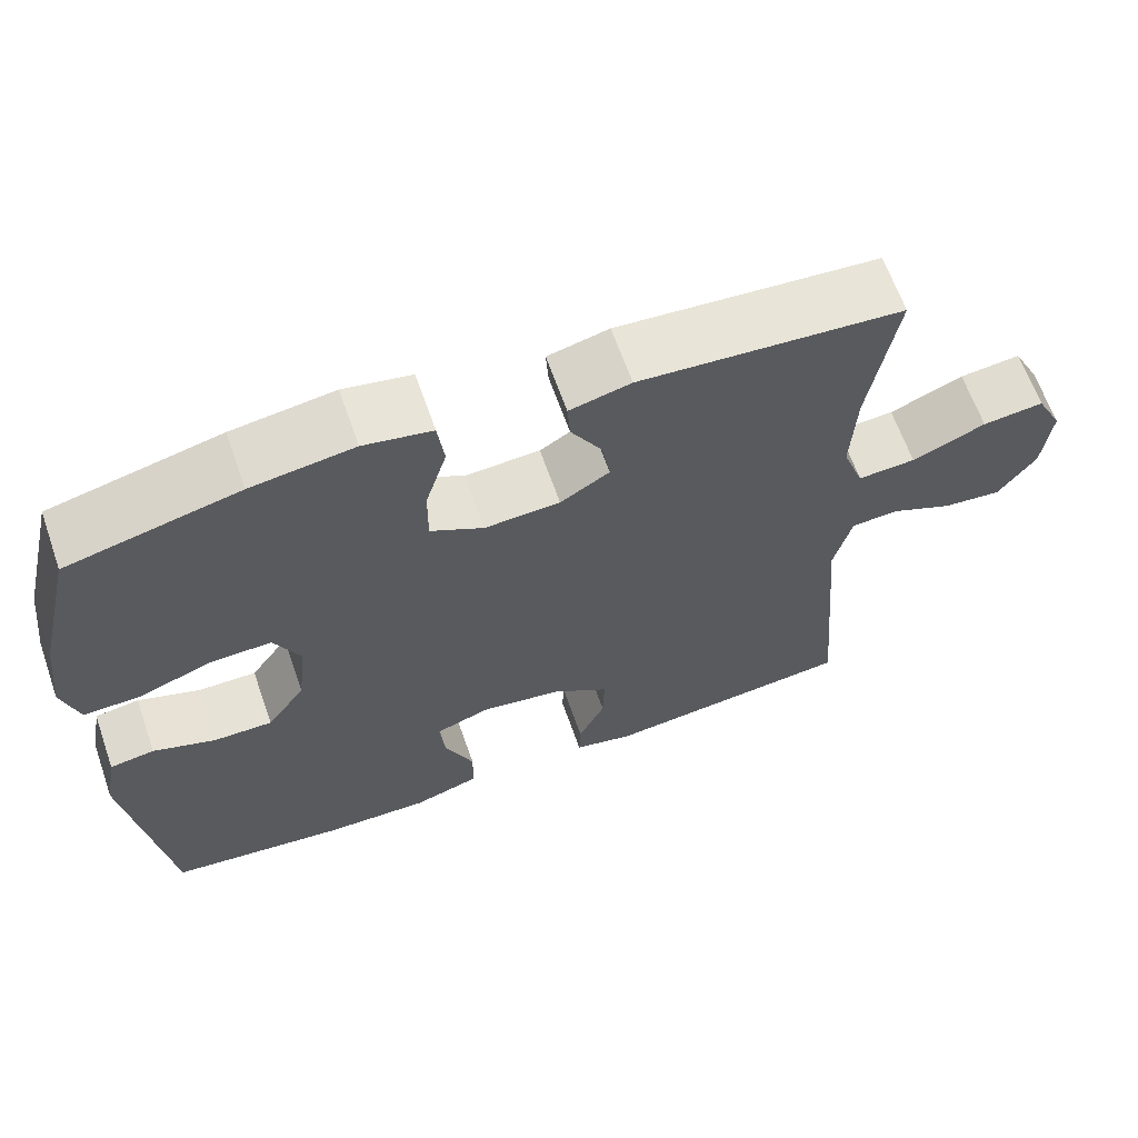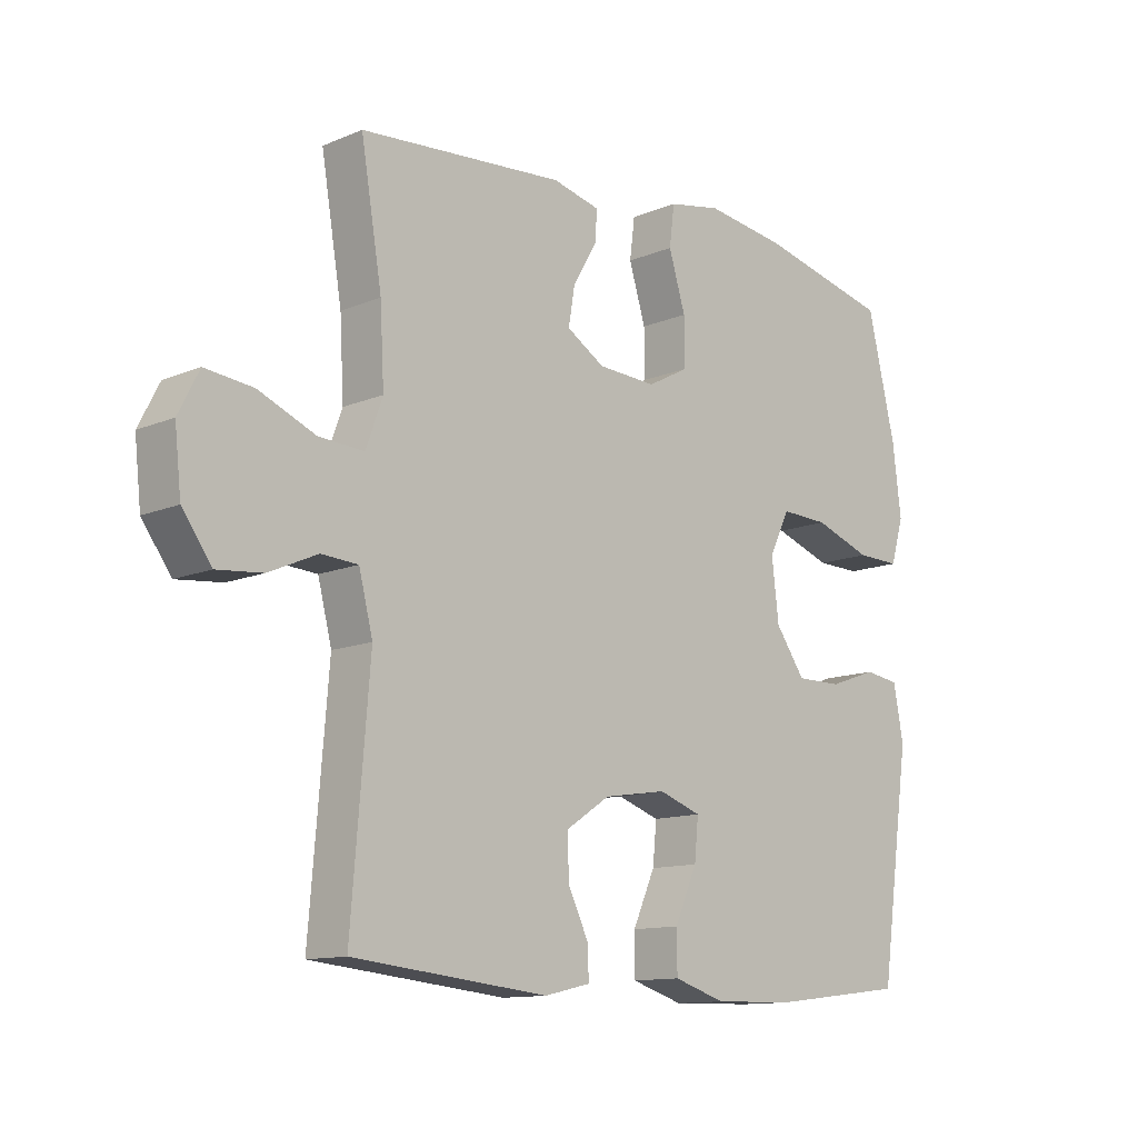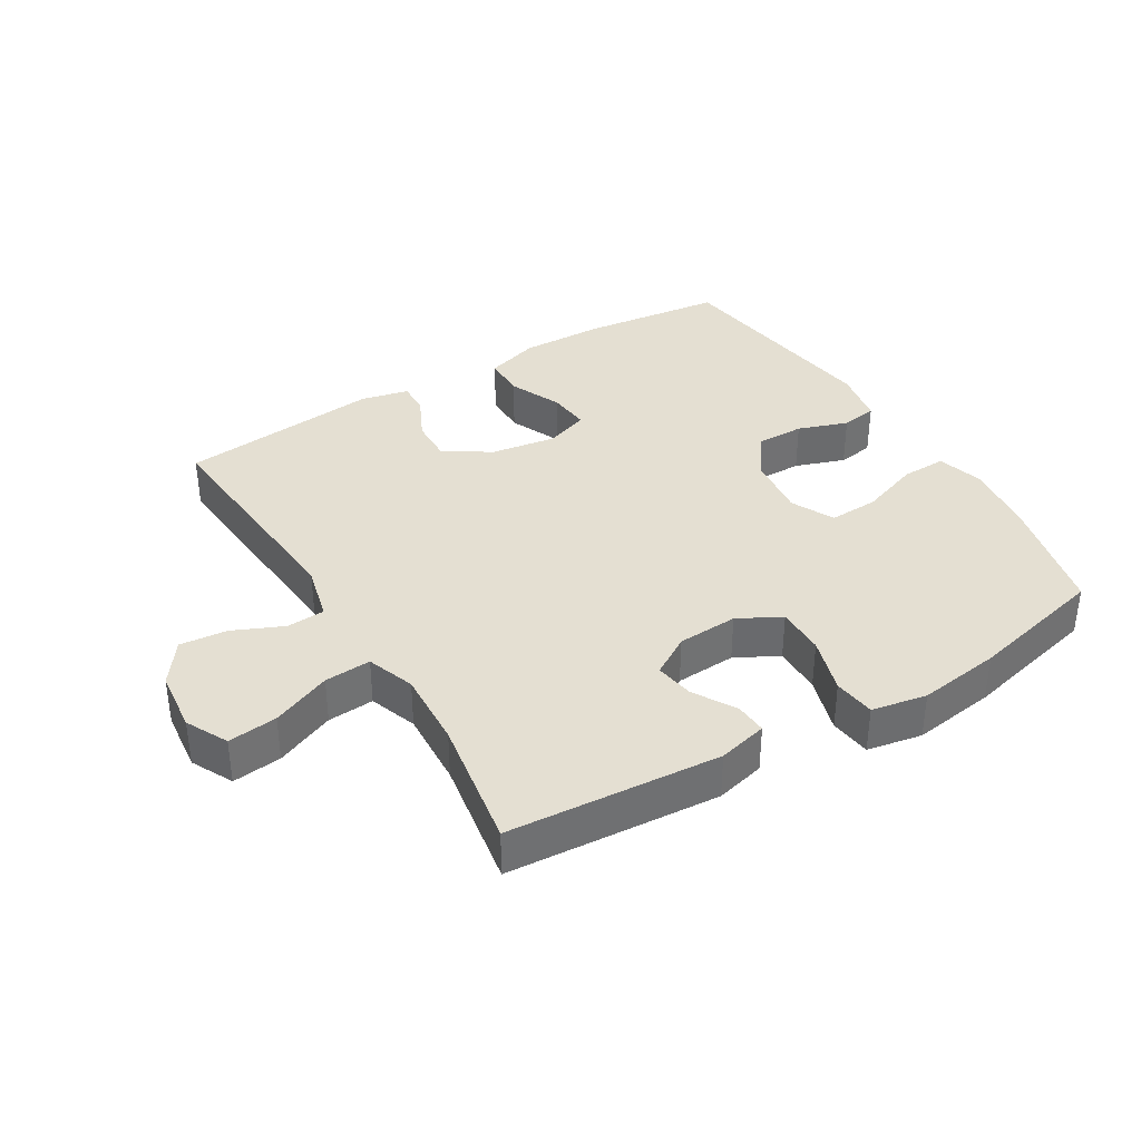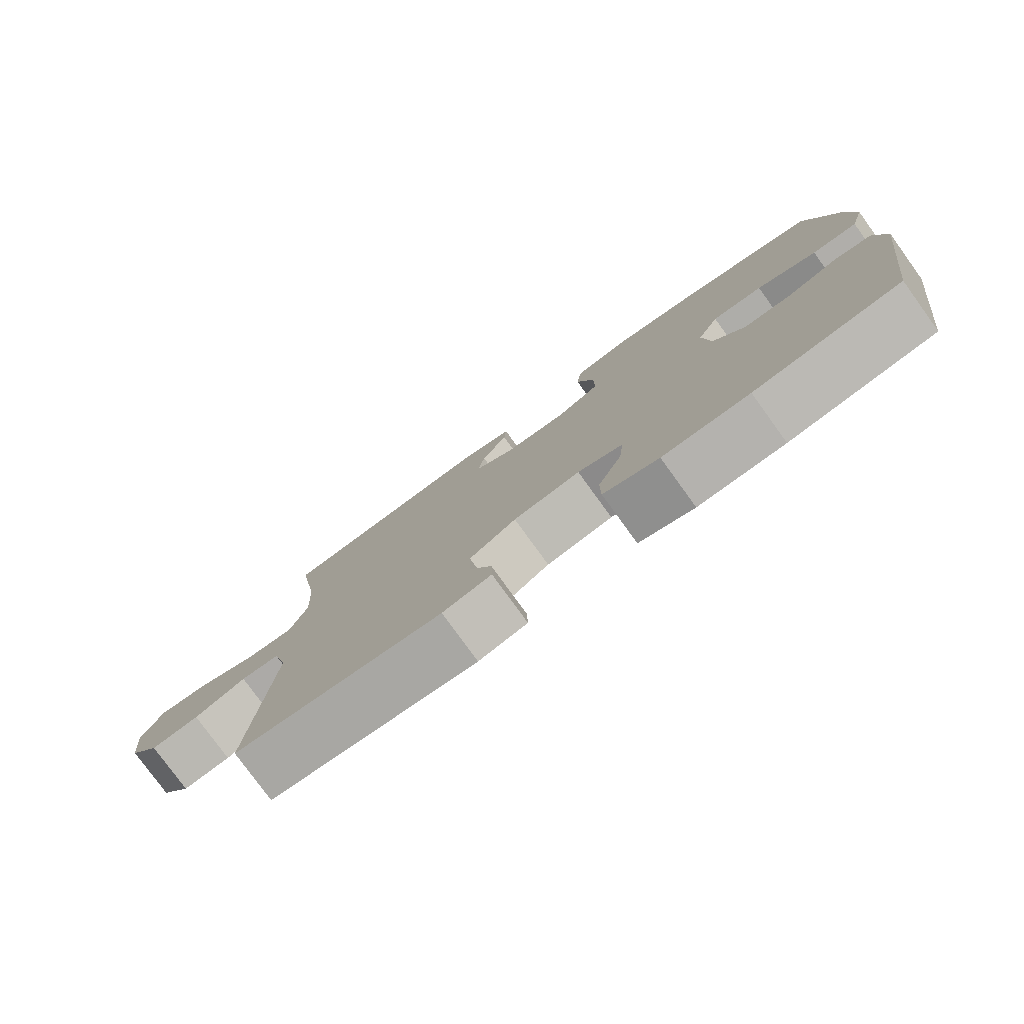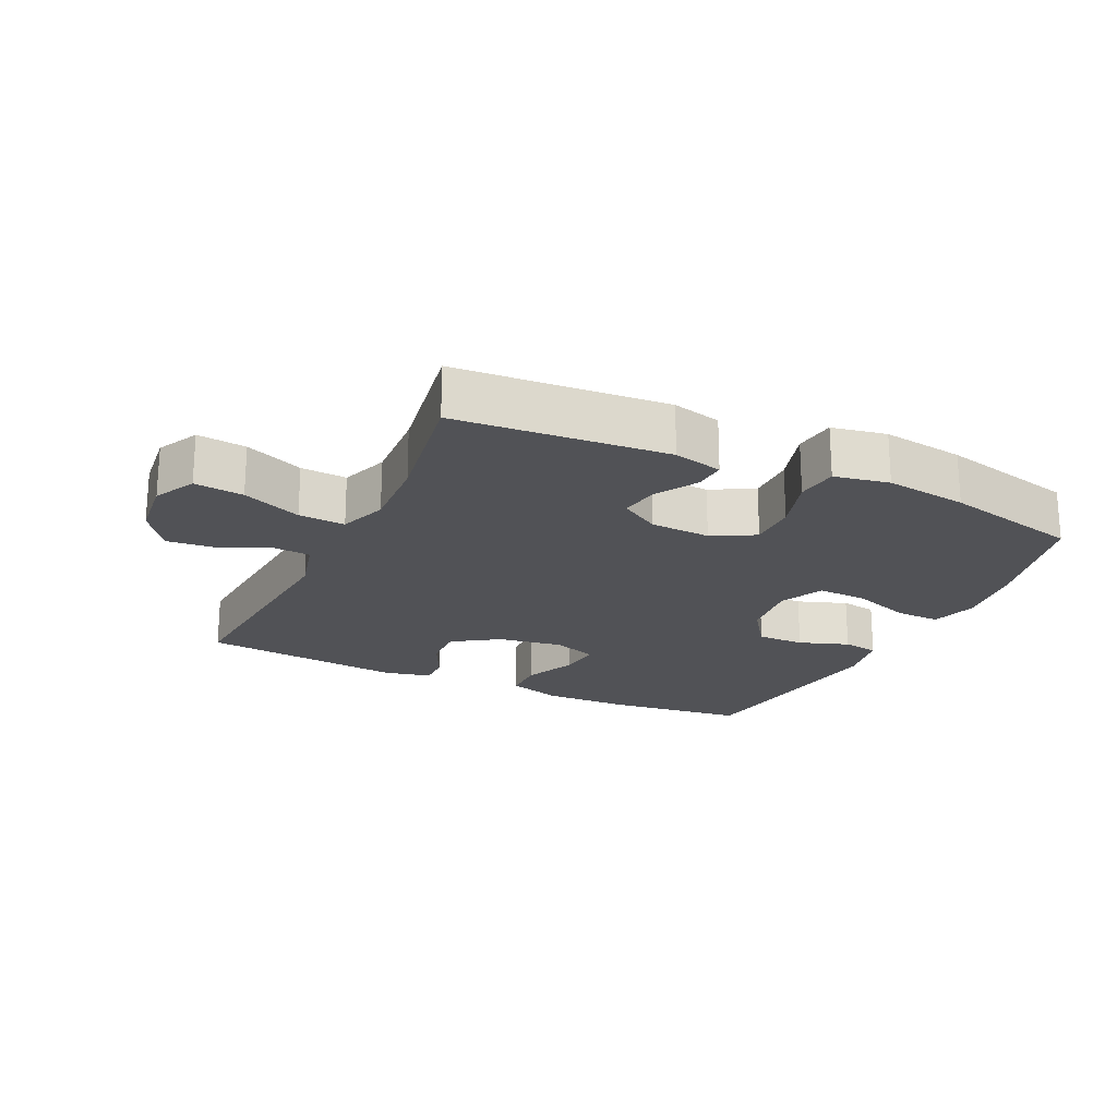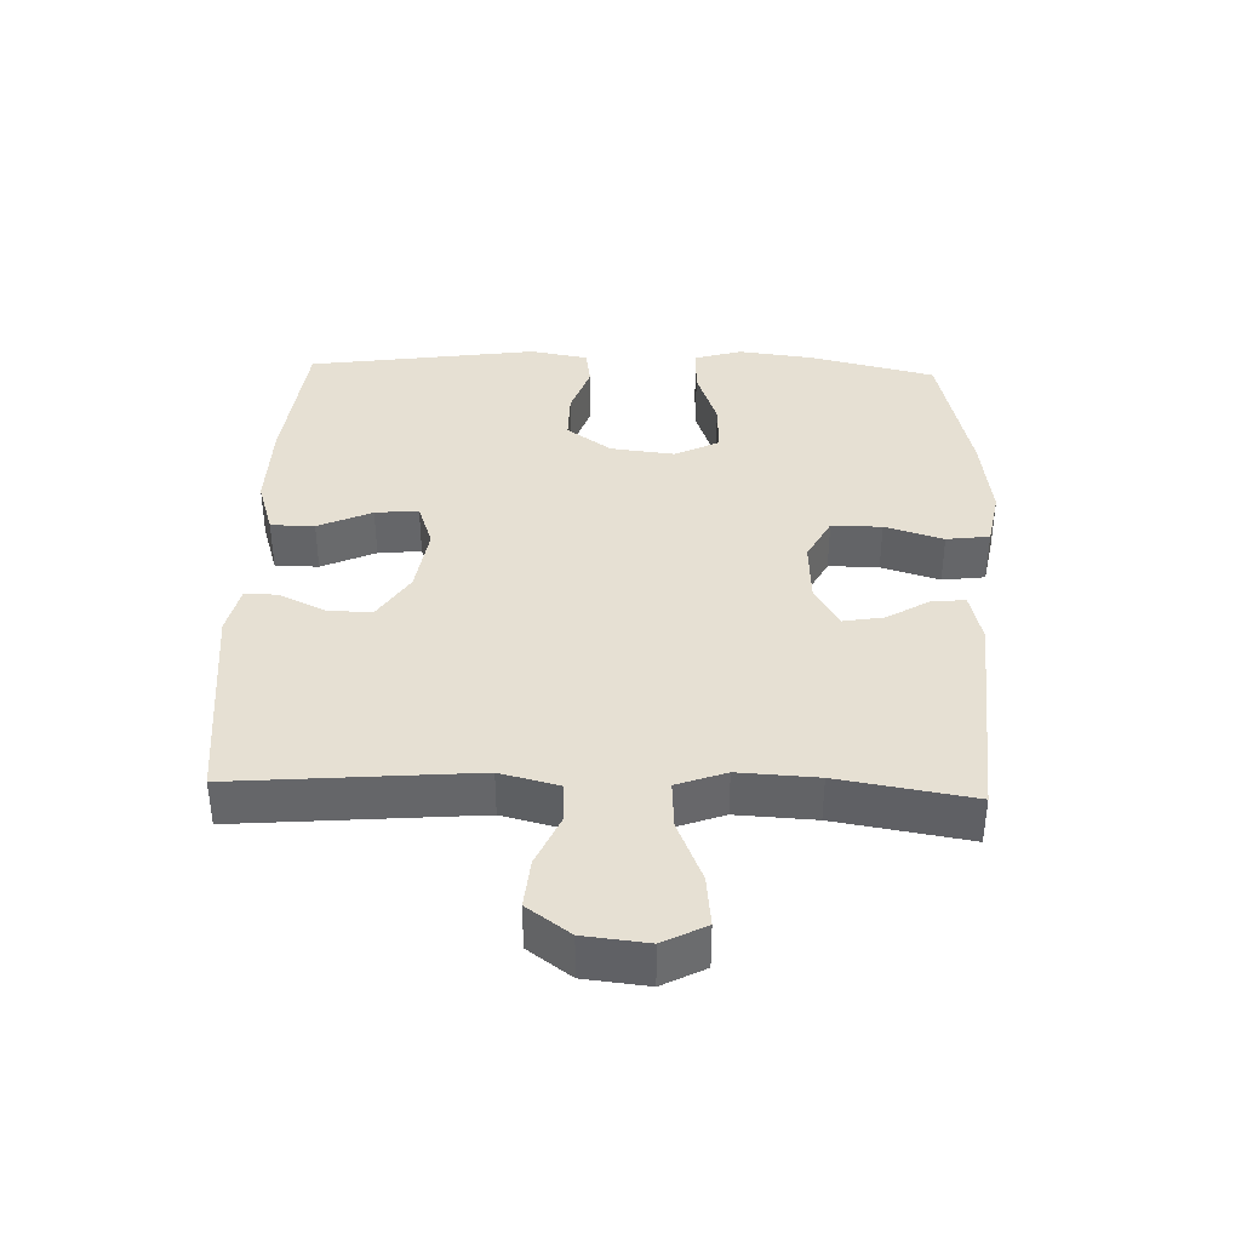
<metadata>
{"format":"obj","ext":"obj","renderer":"f3d","projection":"perspective","resolution":1024,"background":"white","views":[{"elev":64.1,"azim":160.7,"up":"+Z"},{"elev":-12.2,"azim":-45.4,"up":"+Z"},{"elev":37.2,"azim":-31.1,"up":"+Y"},{"elev":-78.8,"azim":35.9,"up":"+Z"},{"elev":-21.2,"azim":-25.3,"up":"+Y"},{"elev":38.5,"azim":-88.1,"up":"+Y"}]}
</metadata>
<code>
o path694
v 0.5741 0.0375 -0.1553
v 0.5579 0.0375 -0.06679
v 0.5011 0.0375 -0.0581
v 0.422 0.0375 -0.08568
v 0.3466 0.0375 -0.08628
v 0.2979 0.0375 -0.01726
v 0.2864 0.0375 0.08145
v 0.32 0.0375 0.1493
v 0.3987 0.0375 0.1462
v 0.4924 0.0375 0.1131
v 0.5635 0.0375 0.1114
v 0.5847 0.0375 0.1838
v 0.5705 0.0375 0.2988
v 0.5242 0.0375 0.4929
v 0.3067 0.0375 0.5443
v 0.1758 0.0375 0.5626
v 0.08868 0.0375 0.5462
v 0.0803 0.0375 0.4802
v 0.1077 0.0375 0.3904
v 0.1084 0.0375 0.3131
v 0.0407 0.0375 0.2772
v -0.05497 0.0375 0.2822
v -0.1176 0.0375 0.3207
v -0.1071 0.0375 0.3826
v -0.06761 0.0375 0.4492
v -0.06428 0.0375 0.4995
v -0.1423 0.0375 0.5184
v -0.4775 0.0375 0.4929
v -0.4432 0.0375 0.2863
v -0.4366 0.0375 0.1644
v -0.4639 0.0375 0.08879
v -0.5375 0.0375 0.09338
v -0.6314 0.0375 0.1327
v -0.7095 0.0375 0.1413
v -0.7433 0.0375 0.07538
v -0.7326 0.0375 -0.02275
v -0.6848 0.0375 -0.08919
v -0.6101 0.0375 -0.08197
v -0.5303 0.0375 -0.04662
v -0.4701 0.0375 -0.05058
v -0.4474 0.0375 -0.1403
v -0.4775 0.0375 -0.509
v -0.1574 0.0375 -0.5422
v -0.08232 0.0375 -0.5249
v -0.0839 0.0375 -0.4738
v -0.1176 0.0375 -0.4036
v -0.1196 0.0375 -0.3353
v -0.04748 0.0375 -0.2877
v 0.05562 0.0375 -0.2715
v 0.1251 0.0375 -0.2957
v 0.1186 0.0375 -0.3621
v 0.08168 0.0375 -0.4451
v 0.0823 0.0375 -0.5119
v 0.1674 0.0375 -0.5385
v 0.3005 0.0375 -0.5355
v 0.5242 0.0375 -0.509
v 0.5741 -0.0375 -0.1553
v 0.5579 -0.0375 -0.06679
v 0.5011 -0.0375 -0.0581
v 0.422 -0.0375 -0.08568
v 0.3466 -0.0375 -0.08628
v 0.2979 -0.0375 -0.01726
v 0.2864 -0.0375 0.08145
v 0.32 -0.0375 0.1493
v 0.3987 -0.0375 0.1462
v 0.4924 -0.0375 0.1131
v 0.5635 -0.0375 0.1114
v 0.5847 -0.0375 0.1838
v 0.5705 -0.0375 0.2988
v 0.5242 -0.0375 0.4929
v 0.3067 -0.0375 0.5443
v 0.1758 -0.0375 0.5626
v 0.08868 -0.0375 0.5462
v 0.0803 -0.0375 0.4802
v 0.1077 -0.0375 0.3904
v 0.1084 -0.0375 0.3131
v 0.0407 -0.0375 0.2772
v -0.05497 -0.0375 0.2822
v -0.1176 -0.0375 0.3207
v -0.1071 -0.0375 0.3826
v -0.06761 -0.0375 0.4492
v -0.06428 -0.0375 0.4995
v -0.1423 -0.0375 0.5184
v -0.4775 -0.0375 0.4929
v -0.4432 -0.0375 0.2863
v -0.4366 -0.0375 0.1644
v -0.4639 -0.0375 0.08879
v -0.5375 -0.0375 0.09338
v -0.6314 -0.0375 0.1327
v -0.7095 -0.0375 0.1413
v -0.7433 -0.0375 0.07538
v -0.7326 -0.0375 -0.02275
v -0.6848 -0.0375 -0.08919
v -0.6101 -0.0375 -0.08197
v -0.5303 -0.0375 -0.04662
v -0.4701 -0.0375 -0.05058
v -0.4474 -0.0375 -0.1403
v -0.4775 -0.0375 -0.509
v -0.1574 -0.0375 -0.5422
v -0.08232 -0.0375 -0.5249
v -0.0839 -0.0375 -0.4738
v -0.1176 -0.0375 -0.4036
v -0.1196 -0.0375 -0.3353
v -0.04748 -0.0375 -0.2877
v 0.05562 -0.0375 -0.2715
v 0.1251 -0.0375 -0.2957
v 0.1186 -0.0375 -0.3621
v 0.08168 -0.0375 -0.4451
v 0.0823 -0.0375 -0.5119
v 0.1674 -0.0375 -0.5385
v 0.3005 -0.0375 -0.5355
v 0.5242 -0.0375 -0.509
v -0.7095 0.0375 0.1413
v -0.7095 0.0375 0.1413
v -0.7433 0.0375 0.07538
v -0.7326 0.0375 -0.02275
v -0.6848 0.0375 -0.08919
v -0.6314 0.0375 0.1327
v -0.6101 0.0375 -0.08197
v -0.5375 0.0375 0.09338
v -0.5303 0.0375 -0.04662
v -0.4639 0.0375 0.08879
v -0.4639 0.0375 0.08879
v -0.4701 0.0375 -0.05058
v -0.4701 0.0375 -0.05058
v -0.4474 0.0375 -0.1403
v -0.4366 0.0375 0.1644
v -0.4775 0.0375 0.4929
v -0.4775 0.0375 0.4929
v -0.4432 0.0375 0.2863
v -0.4775 0.0375 -0.509
v -0.4775 0.0375 -0.509
v -0.1574 0.0375 -0.5422
v -0.1423 0.0375 0.5184
v -0.1176 0.0375 -0.4036
v -0.1196 0.0375 -0.3353
v -0.08232 0.0375 -0.5249
v -0.08232 0.0375 -0.5249
v -0.06428 0.0375 0.4995
v -0.06428 0.0375 0.4995
v -0.1176 0.0375 0.3207
v -0.1176 0.0375 0.3207
v -0.1071 0.0375 0.3826
v -0.04748 0.0375 -0.2877
v -0.0839 0.0375 -0.4738
v -0.05497 0.0375 0.2822
v -0.06761 0.0375 0.4492
v 0.0407 0.0375 0.2772
v 0.05562 0.0375 -0.2715
v 0.1084 0.0375 0.3131
v 0.1084 0.0375 0.3131
v 0.1251 0.0375 -0.2957
v 0.1251 0.0375 -0.2957
v 0.08868 0.0375 0.5462
v 0.08868 0.0375 0.5462
v 0.0803 0.0375 0.4802
v 0.1077 0.0375 0.3904
v 0.1186 0.0375 -0.3621
v 0.08168 0.0375 -0.4451
v 0.0823 0.0375 -0.5119
v 0.0823 0.0375 -0.5119
v 0.1674 0.0375 -0.5385
v 0.1758 0.0375 0.5626
v 0.3005 0.0375 -0.5355
v 0.3067 0.0375 0.5443
v 0.2864 0.0375 0.08145
v 0.32 0.0375 0.1493
v 0.32 0.0375 0.1493
v 0.2979 0.0375 -0.01726
v 0.3466 0.0375 -0.08628
v 0.3987 0.0375 0.1462
v 0.422 0.0375 -0.08568
v 0.4924 0.0375 0.1131
v 0.5011 0.0375 -0.0581
v 0.5242 0.0375 0.4929
v 0.5242 0.0375 0.4929
v 0.5635 0.0375 0.1114
v 0.5635 0.0375 0.1114
v 0.5242 0.0375 -0.509
v 0.5242 0.0375 -0.509
v 0.5579 0.0375 -0.06679
v 0.5579 0.0375 -0.06679
v 0.5705 0.0375 0.2988
v 0.5741 0.0375 -0.1553
v 0.5847 0.0375 0.1838
v -0.7095 -0.0375 0.1413
v -0.7095 -0.0375 0.1413
v -0.7433 -0.0375 0.07538
v -0.7326 -0.0375 -0.02275
v -0.6848 -0.0375 -0.08919
v -0.6314 -0.0375 0.1327
v -0.6101 -0.0375 -0.08197
v -0.5375 -0.0375 0.09338
v -0.5303 -0.0375 -0.04662
v -0.4639 -0.0375 0.08879
v -0.4639 -0.0375 0.08879
v -0.4701 -0.0375 -0.05058
v -0.4701 -0.0375 -0.05058
v -0.4474 -0.0375 -0.1403
v -0.4366 -0.0375 0.1644
v -0.4775 -0.0375 0.4929
v -0.4775 -0.0375 0.4929
v -0.4432 -0.0375 0.2863
v -0.4775 -0.0375 -0.509
v -0.4775 -0.0375 -0.509
v -0.1574 -0.0375 -0.5422
v -0.1423 -0.0375 0.5184
v -0.1176 -0.0375 -0.4036
v -0.1196 -0.0375 -0.3353
v -0.08232 -0.0375 -0.5249
v -0.08232 -0.0375 -0.5249
v -0.06428 -0.0375 0.4995
v -0.06428 -0.0375 0.4995
v -0.1176 -0.0375 0.3207
v -0.1176 -0.0375 0.3207
v -0.1071 -0.0375 0.3826
v -0.04748 -0.0375 -0.2877
v -0.0839 -0.0375 -0.4738
v -0.05497 -0.0375 0.2822
v -0.06761 -0.0375 0.4492
v 0.0407 -0.0375 0.2772
v 0.05562 -0.0375 -0.2715
v 0.1084 -0.0375 0.3131
v 0.1084 -0.0375 0.3131
v 0.1251 -0.0375 -0.2957
v 0.1251 -0.0375 -0.2957
v 0.08868 -0.0375 0.5462
v 0.08868 -0.0375 0.5462
v 0.0803 -0.0375 0.4802
v 0.1077 -0.0375 0.3904
v 0.1186 -0.0375 -0.3621
v 0.08168 -0.0375 -0.4451
v 0.0823 -0.0375 -0.5119
v 0.0823 -0.0375 -0.5119
v 0.1674 -0.0375 -0.5385
v 0.1758 -0.0375 0.5626
v 0.3005 -0.0375 -0.5355
v 0.3067 -0.0375 0.5443
v 0.2864 -0.0375 0.08145
v 0.32 -0.0375 0.1493
v 0.32 -0.0375 0.1493
v 0.2979 -0.0375 -0.01726
v 0.3466 -0.0375 -0.08628
v 0.3987 -0.0375 0.1462
v 0.422 -0.0375 -0.08568
v 0.4924 -0.0375 0.1131
v 0.5011 -0.0375 -0.0581
v 0.5242 -0.0375 0.4929
v 0.5242 -0.0375 0.4929
v 0.5635 -0.0375 0.1114
v 0.5635 -0.0375 0.1114
v 0.5242 -0.0375 -0.509
v 0.5242 -0.0375 -0.509
v 0.5579 -0.0375 -0.06679
v 0.5579 -0.0375 -0.06679
v 0.5705 -0.0375 0.2988
v 0.5741 -0.0375 -0.1553
v 0.5847 -0.0375 0.1838
f 209 204 208
f 236 230 238
f 189 191 188
f 207 203 216
f 238 240 244
f 252 245 237
f 220 207 216
f 258 244 246
f 212 207 220
f 193 194 195
f 214 200 219
f 247 257 254
f 216 203 214
f 186 188 191
f 219 222 221
f 248 238 256
f 219 217 222
f 237 225 231
f 203 207 201
f 195 197 219
f 197 195 194
f 222 225 242
f 242 225 243
f 257 245 252
f 191 192 193
f 218 206 210
f 229 236 227
f 208 206 218
f 194 193 192
f 243 237 245
f 244 256 238
f 204 209 199
f 192 189 190
f 189 192 191
f 219 197 217
f 200 214 203
f 238 223 240
f 197 199 217
f 223 238 230
f 221 239 223
f 239 222 242
f 223 239 240
f 243 225 237
f 256 244 258
f 237 231 235
f 235 232 233
f 230 236 229
f 258 246 250
f 217 199 209
f 200 195 219
f 221 222 239
f 208 204 206
f 245 257 247
f 231 232 235
f 114 35 91 187
f 35 36 92 91
f 36 37 93 92
f 33 34 90 89
f 37 38 94 93
f 32 33 89 88
f 38 39 95 94
f 123 32 88 196
f 39 125 198 95
f 40 41 97 96
f 30 31 87 86
f 129 29 85 202
f 41 132 205 97
f 29 30 86 85
f 42 43 99 98
f 27 28 84 83
f 46 47 103 102
f 43 138 211 99
f 140 27 83 213
f 142 24 80 215
f 47 48 104 103
f 45 46 102 101
f 44 45 101 100
f 22 23 79 78
f 25 26 82 81
f 24 25 81 80
f 21 22 78 77
f 48 49 105 104
f 151 21 77 224
f 49 153 226 105
f 155 18 74 228
f 18 19 75 74
f 51 52 108 107
f 52 161 234 108
f 53 54 110 109
f 16 17 73 72
f 19 20 76 75
f 50 51 107 106
f 54 55 111 110
f 15 16 72 71
f 7 168 241 63
f 6 7 63 62
f 5 6 62 61
f 8 9 65 64
f 4 5 61 60
f 9 10 66 65
f 3 4 60 59
f 176 15 71 249
f 10 178 251 66
f 55 180 253 111
f 182 3 59 255
f 13 14 70 69
f 1 2 58 57
f 56 1 57 112
f 12 13 69 68
f 11 12 68 67
f 136 135 131
f 163 165 157
f 116 115 118
f 134 143 130
f 165 171 167
f 179 164 172
f 147 143 134
f 185 173 171
f 139 147 134
f 120 122 121
f 141 146 127
f 174 181 184
f 143 141 130
f 113 118 115
f 146 148 149
f 175 183 165
f 146 149 144
f 164 158 152
f 130 128 134
f 122 146 124
f 124 121 122
f 149 169 152
f 169 170 152
f 184 179 172
f 118 120 119
f 145 137 133
f 156 154 163
f 135 145 133
f 121 119 120
f 170 172 164
f 171 165 183
f 131 126 136
f 119 117 116
f 116 118 119
f 146 144 124
f 127 130 141
f 165 167 150
f 124 144 126
f 150 157 165
f 148 150 166
f 166 169 149
f 150 167 166
f 170 164 152
f 183 185 171
f 164 162 158
f 162 160 159
f 157 156 163
f 185 177 173
f 144 136 126
f 127 146 122
f 148 166 149
f 135 133 131
f 172 174 184
f 158 162 159

</code>
